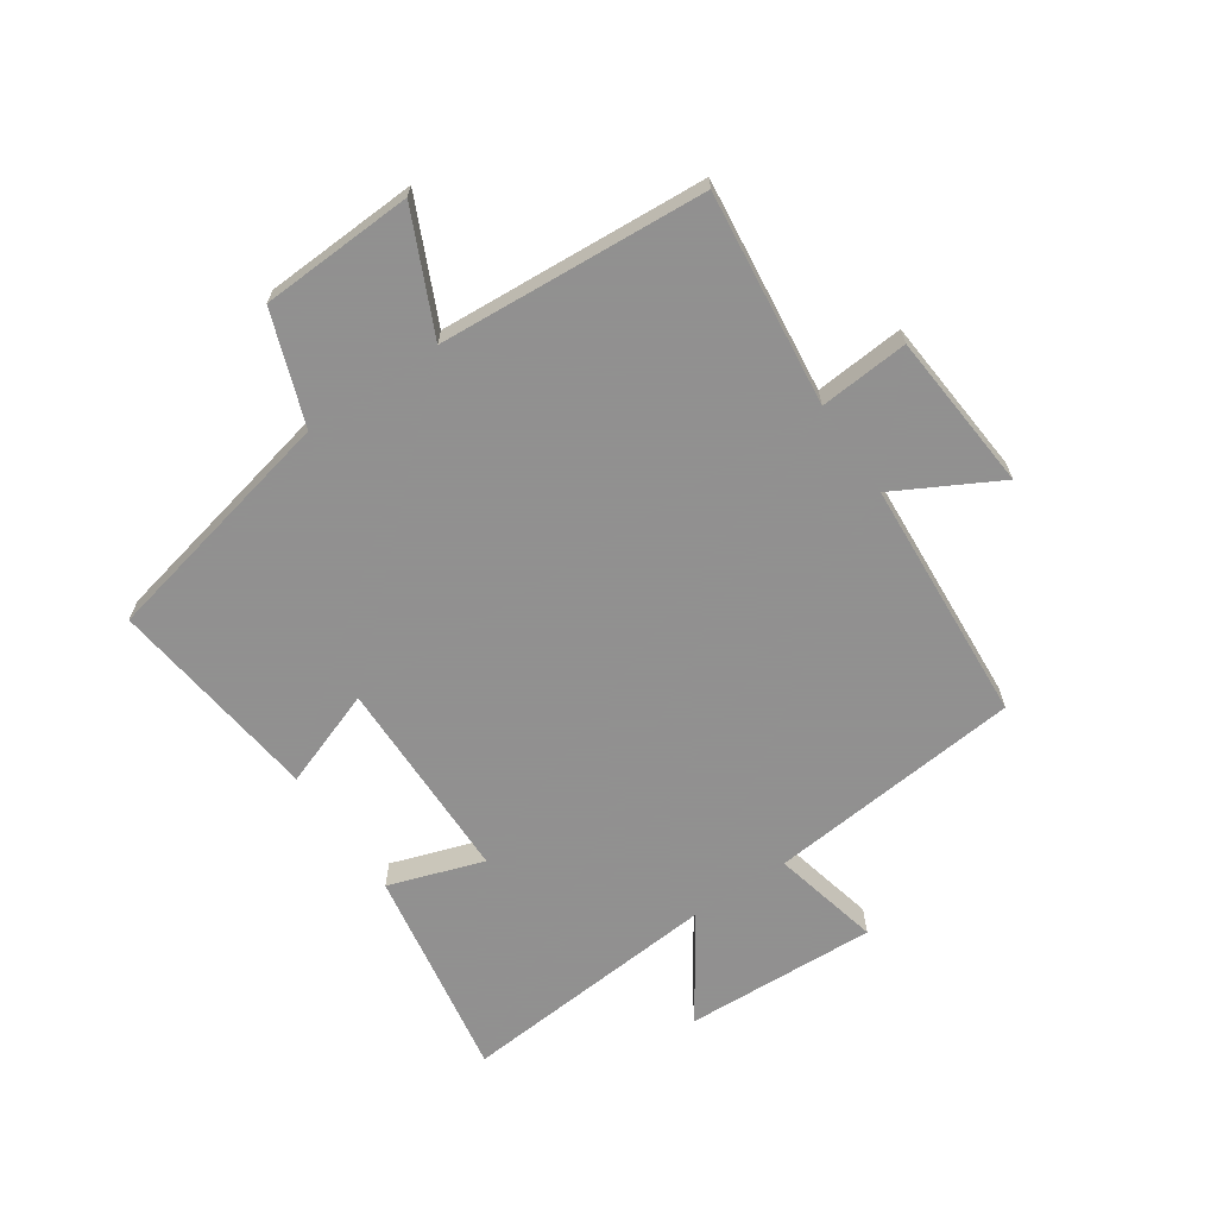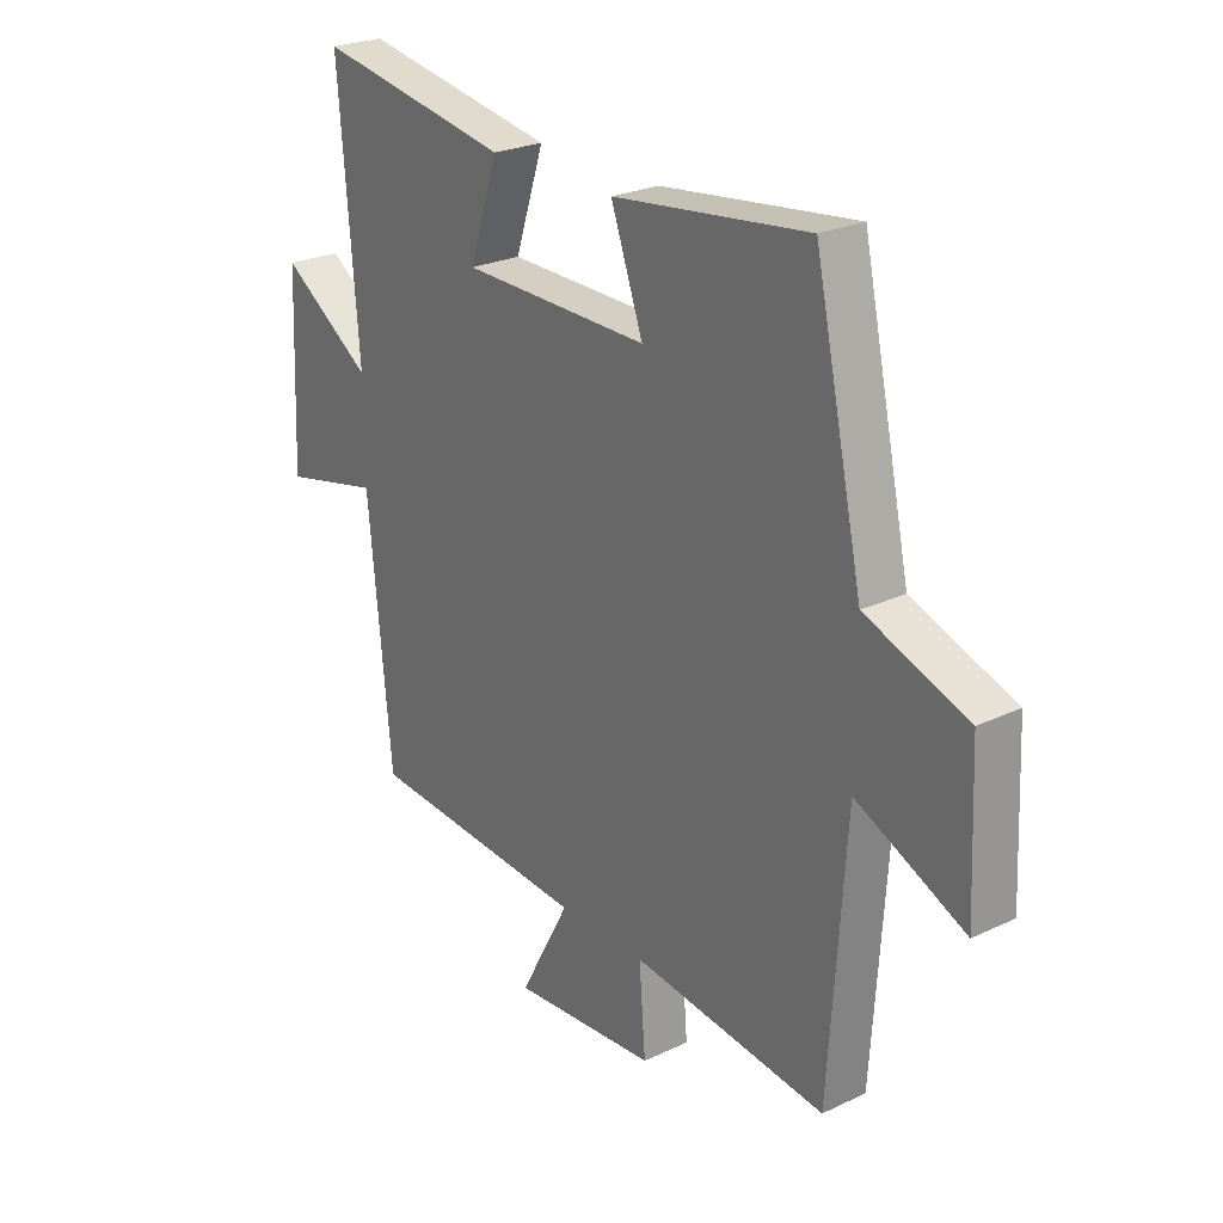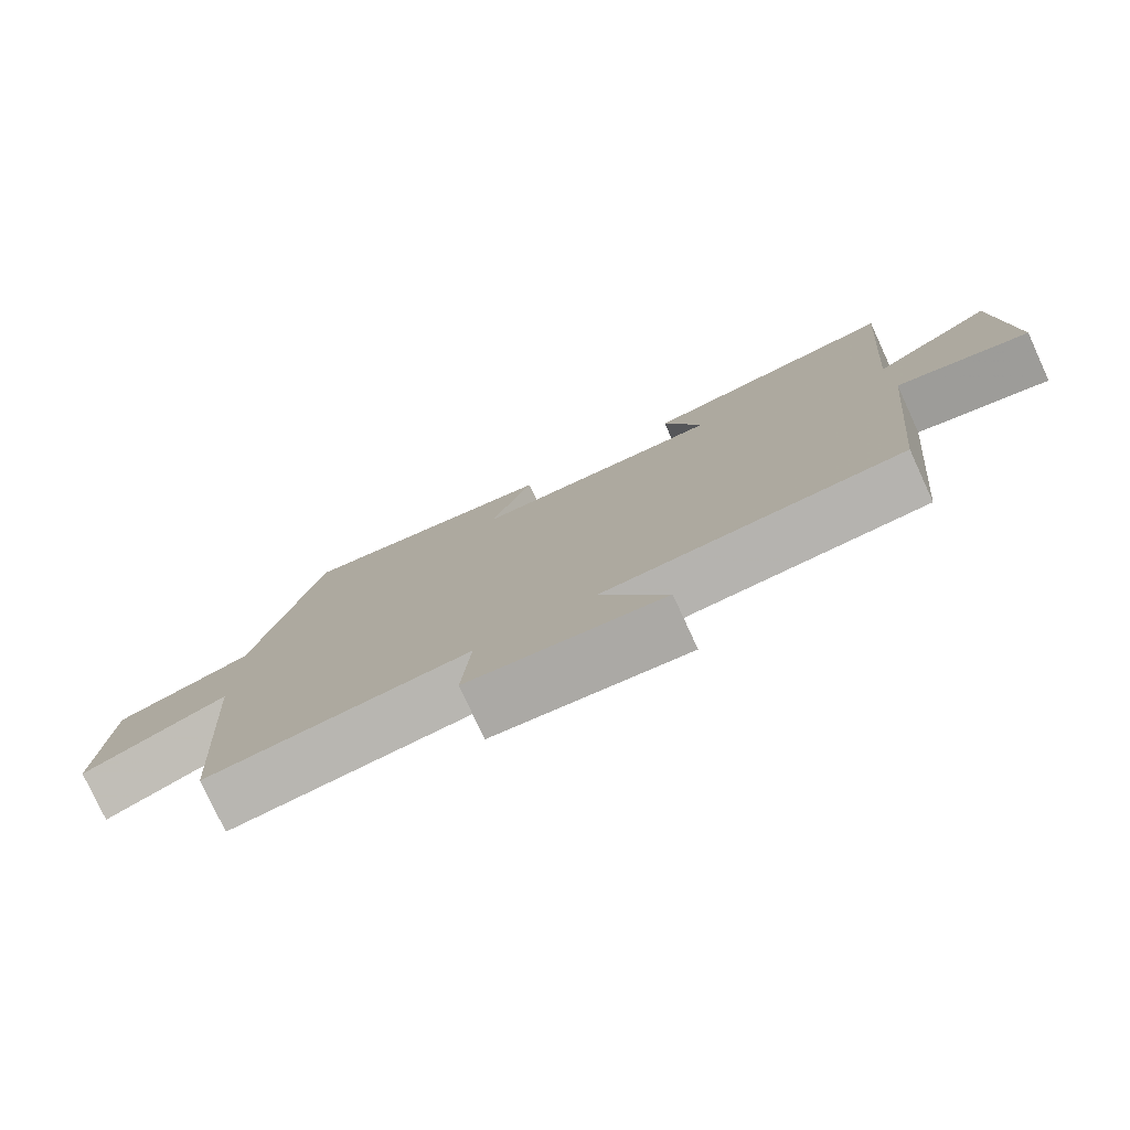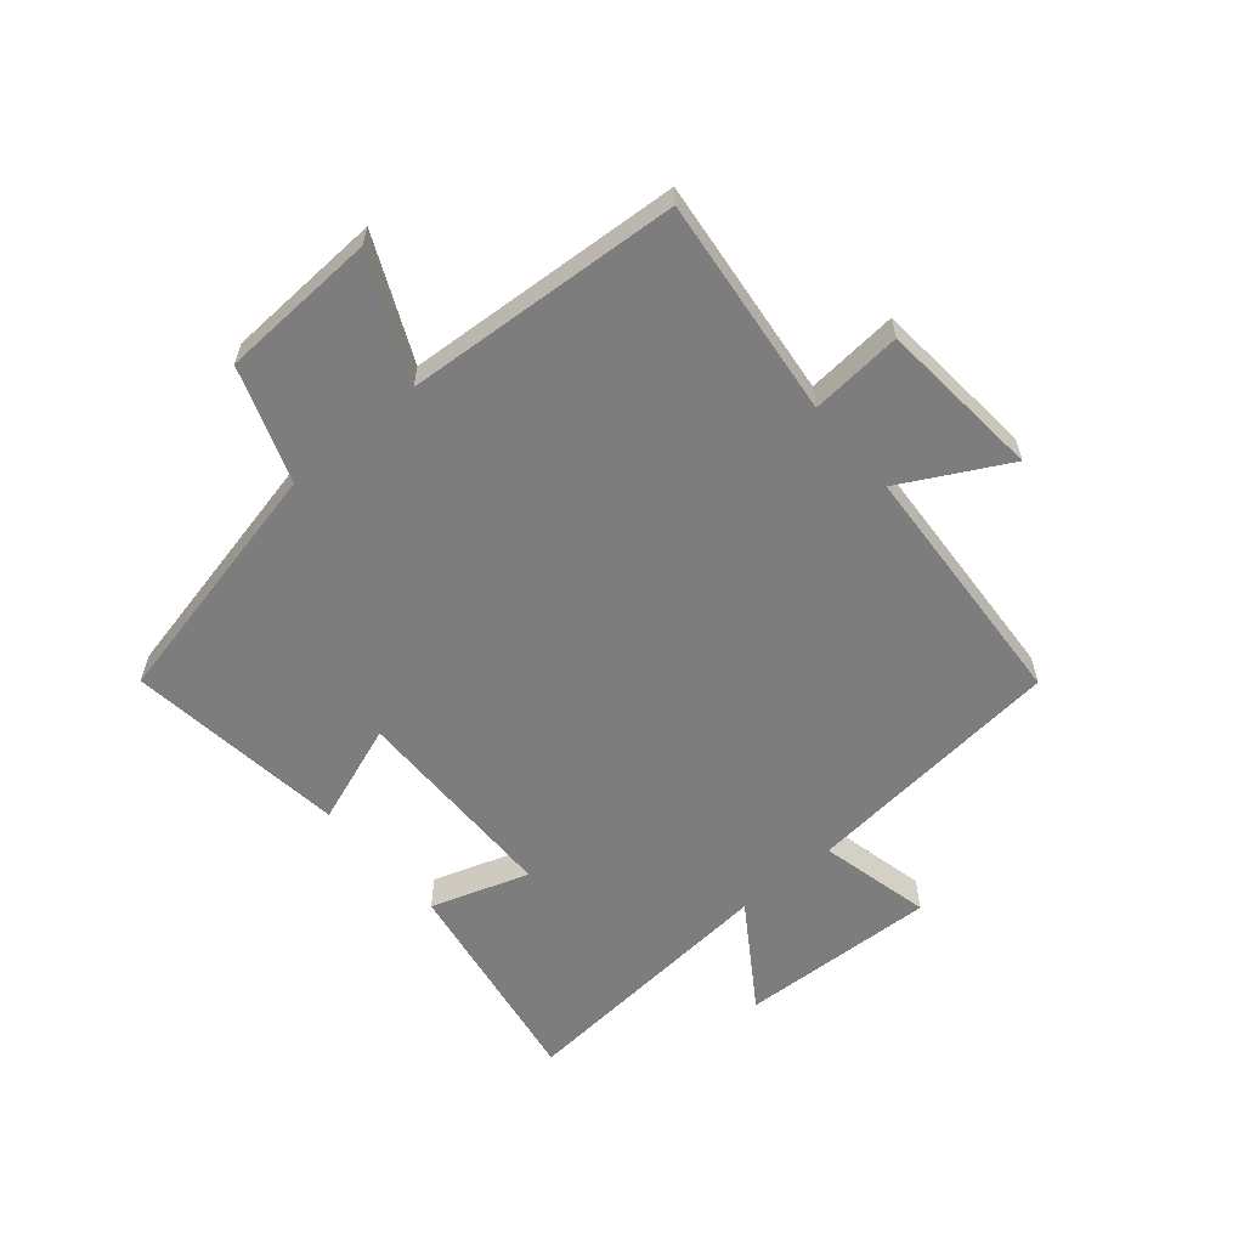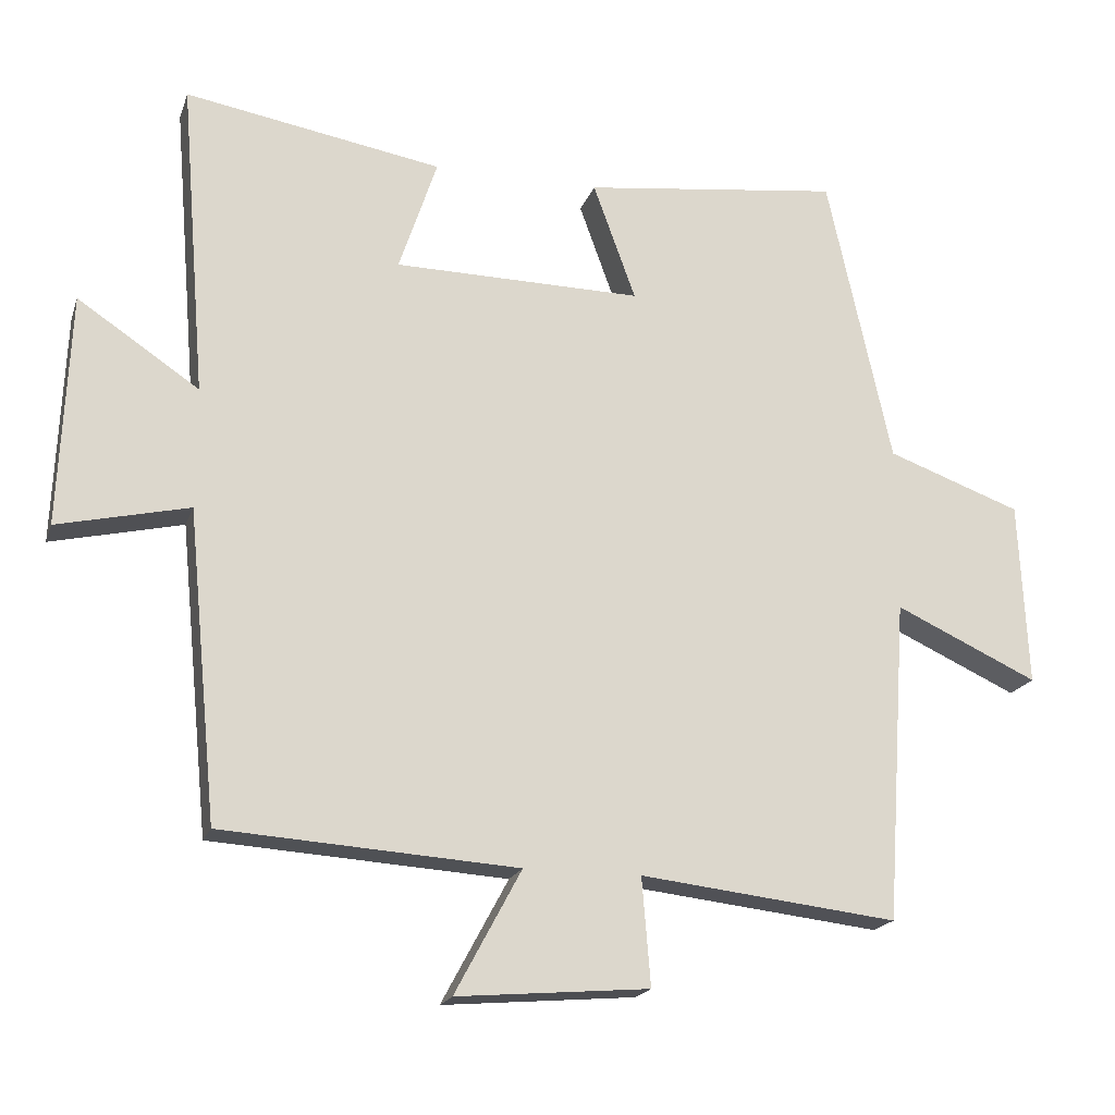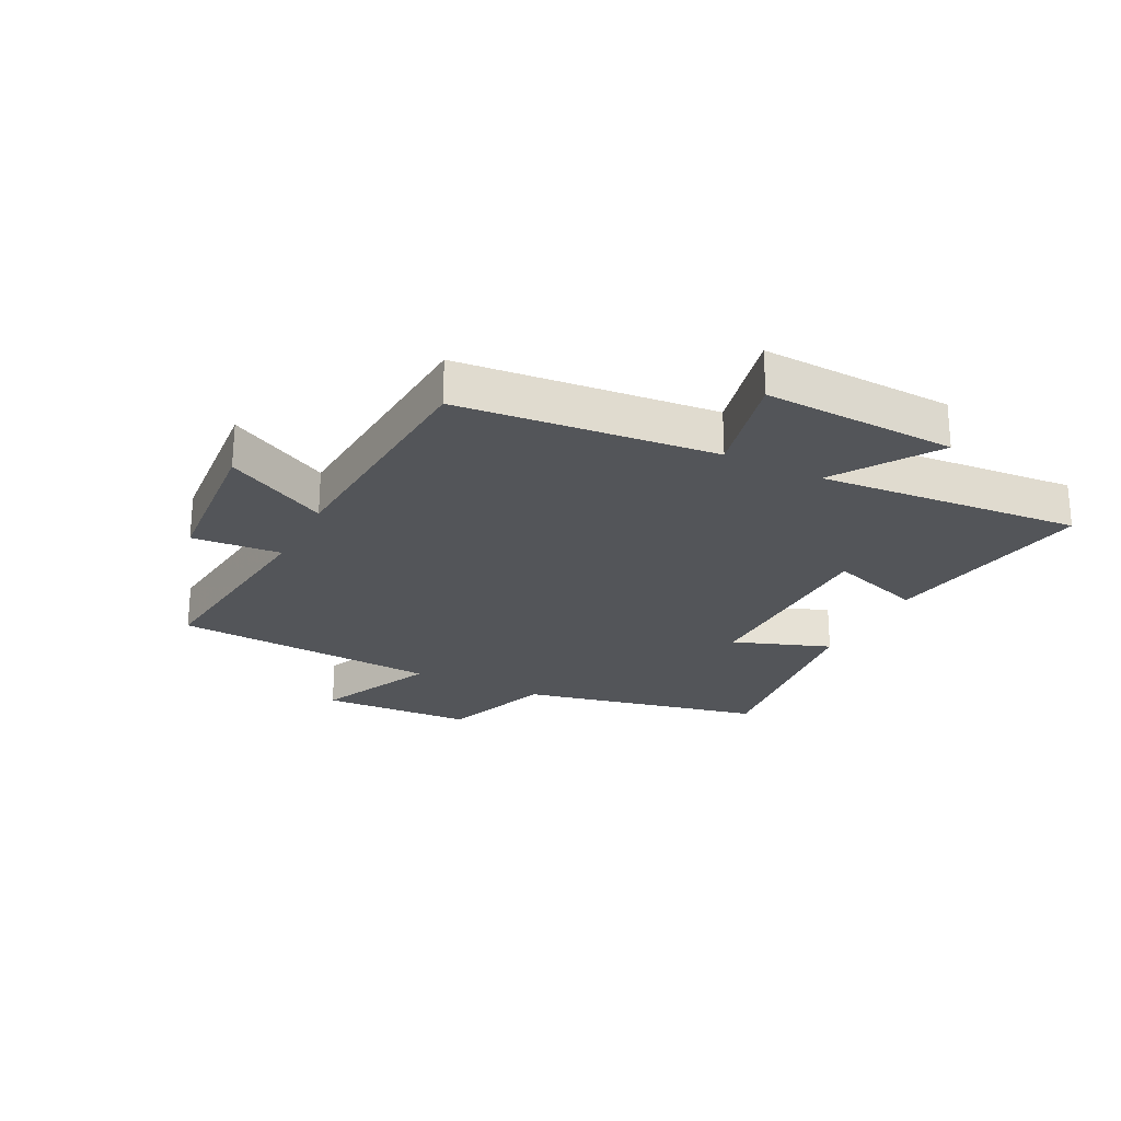
<metadata>
{"format":"obj","ext":"obj","renderer":"f3d","projection":"perspective","resolution":1024,"background":"white","views":[{"elev":-65.8,"azim":124.2,"up":"+Y"},{"elev":24.9,"azim":52.5,"up":"+Z"},{"elev":-78.3,"azim":-155.3,"up":"+Z"},{"elev":-59.2,"azim":130.4,"up":"+Y"},{"elev":-18.9,"azim":-16.0,"up":"+Z"},{"elev":-24.4,"azim":-116.8,"up":"+Y"}]}
</metadata>
<code>
v -0.536 0.07 0.561
v -0.179 0.07 0.5
v -0.232 0.07 0.341
v 0.112 0.07 0.337
v 0.053 0.07 0.5
v 0.411 0.07 0.544
v 0.5 0.07 0.138
v 0.686 0.07 0.071
v 0.698 0.07 -0.185
v 0.5 0.07 -0.094
v 0.47 0.07 -0.541
v 0.113 0.07 -0.5
v 0.125 0.07 -0.649
v -0.141 0.07 -0.671
v -0.049 0.07 -0.5
v -0.458 0.07 -0.473
v -0.5 0.07 -0.045
v -0.682 0.07 -0.087
v -0.668 0.07 0.235
v -0.5 0.07 0.123
v -0.536 0 0.561
v -0.179 0 0.5
v -0.232 0 0.341
v 0.112 0 0.337
v 0.053 0 0.5
v 0.411 0 0.544
v 0.5 0 0.138
v 0.686 0 0.071
v 0.698 0 -0.185
v 0.5 0 -0.094
v 0.47 0 -0.541
v 0.113 0 -0.5
v 0.125 0 -0.649
v -0.141 0 -0.671
v -0.049 0 -0.5
v -0.458 0 -0.473
v -0.5 0 -0.045
v -0.682 0 -0.087
v -0.668 0 0.235
v -0.5 0 0.123
f 17 18 19 20
f 15 16 17 20
f 15 20 1
f 12 13 14 15
f 12 15 1
f 10 11 12
f 7 8 9 10
f 6 7 10
f 5 6 10
f 4 5 10
f 3 4 10 12
f 1 2 3
f 1 3 12
f 40 39 38 37
f 40 37 36 35
f 21 40 35
f 35 34 33 32
f 21 35 32
f 32 31 30
f 30 29 28 27
f 30 27 26
f 30 26 25
f 30 25 24
f 32 30 24 23
f 23 22 21
f 32 23 21
f 1 21 22 2
f 2 22 23 3
f 3 23 24 4
f 4 24 25 5
f 5 25 26 6
f 6 26 27 7
f 7 27 28 8
f 8 28 29 9
f 9 29 30 10
f 10 30 31 11
f 11 31 32 12
f 12 32 33 13
f 13 33 34 14
f 14 34 35 15
f 15 35 36 16
f 16 36 37 17
f 17 37 38 18
f 18 38 39 19
f 19 39 40 20
f 20 40 21 1

</code>
